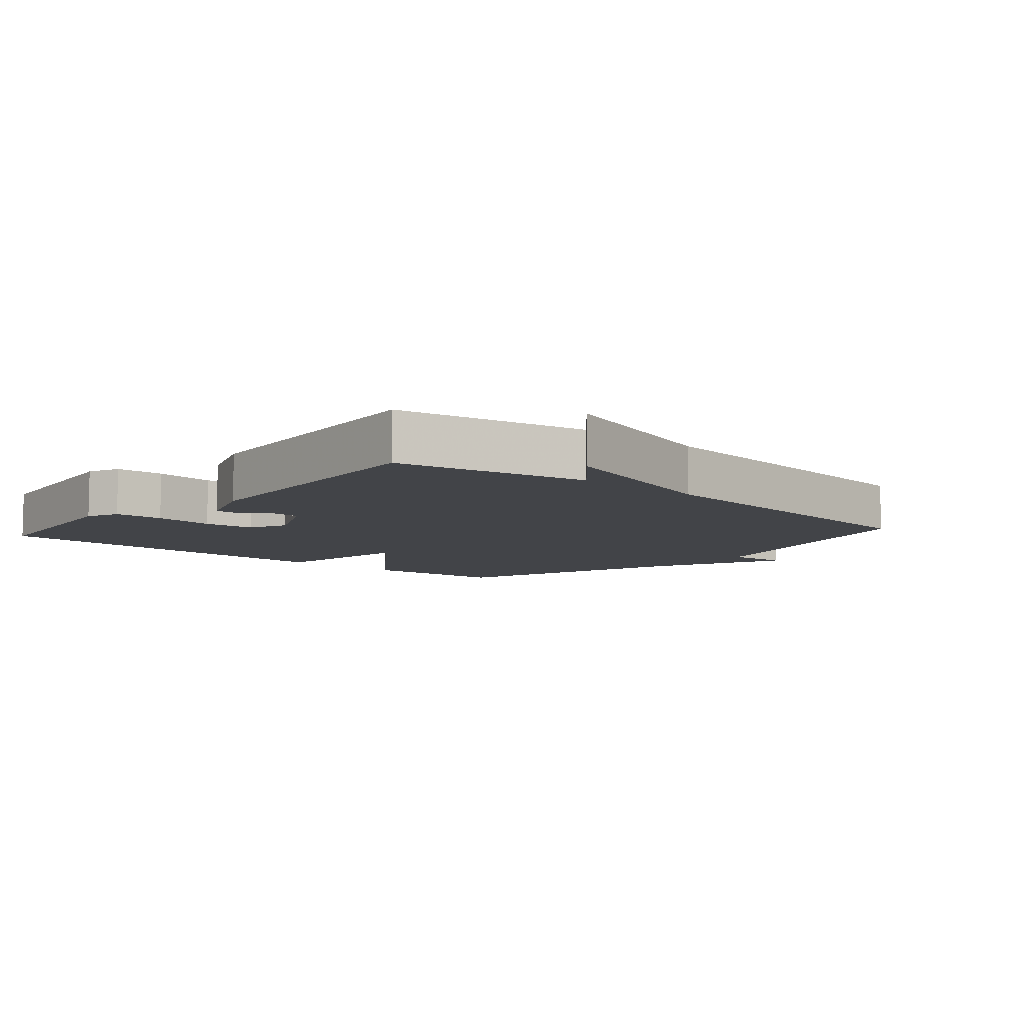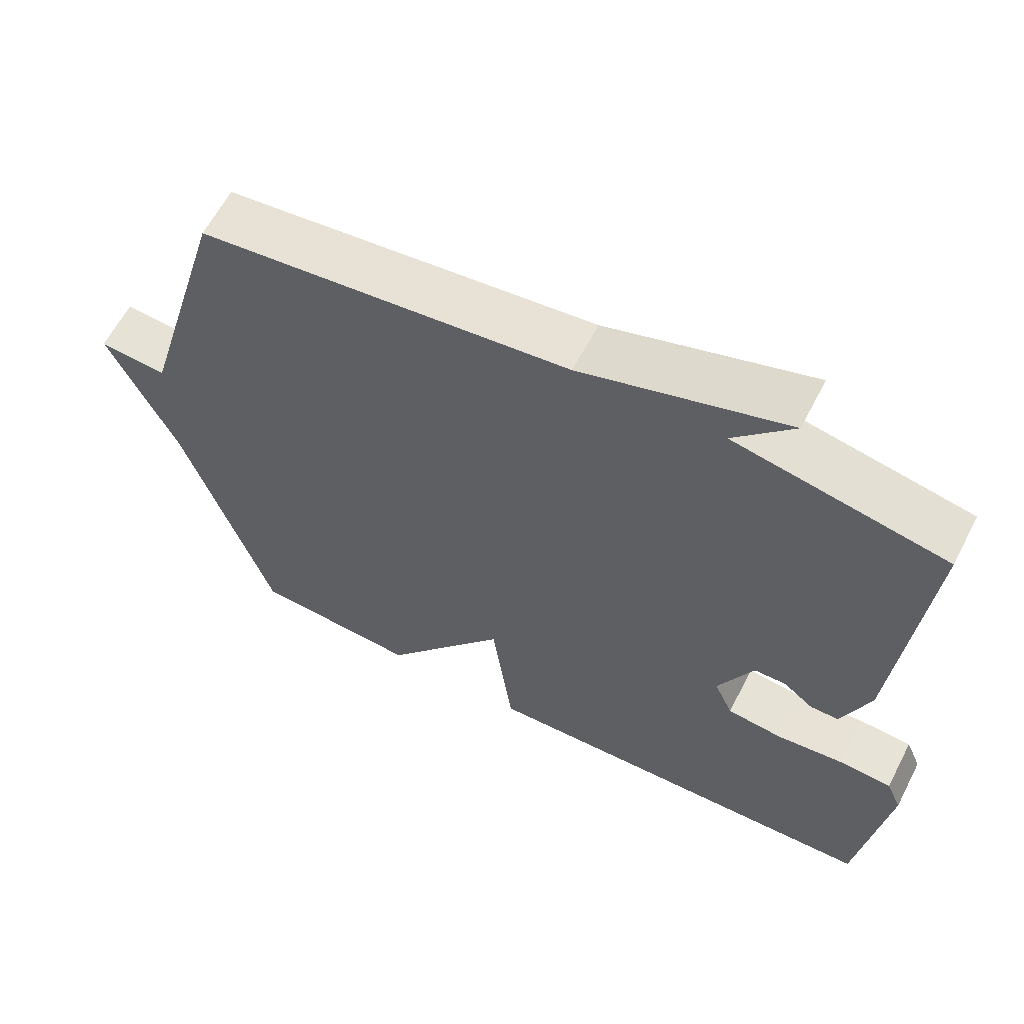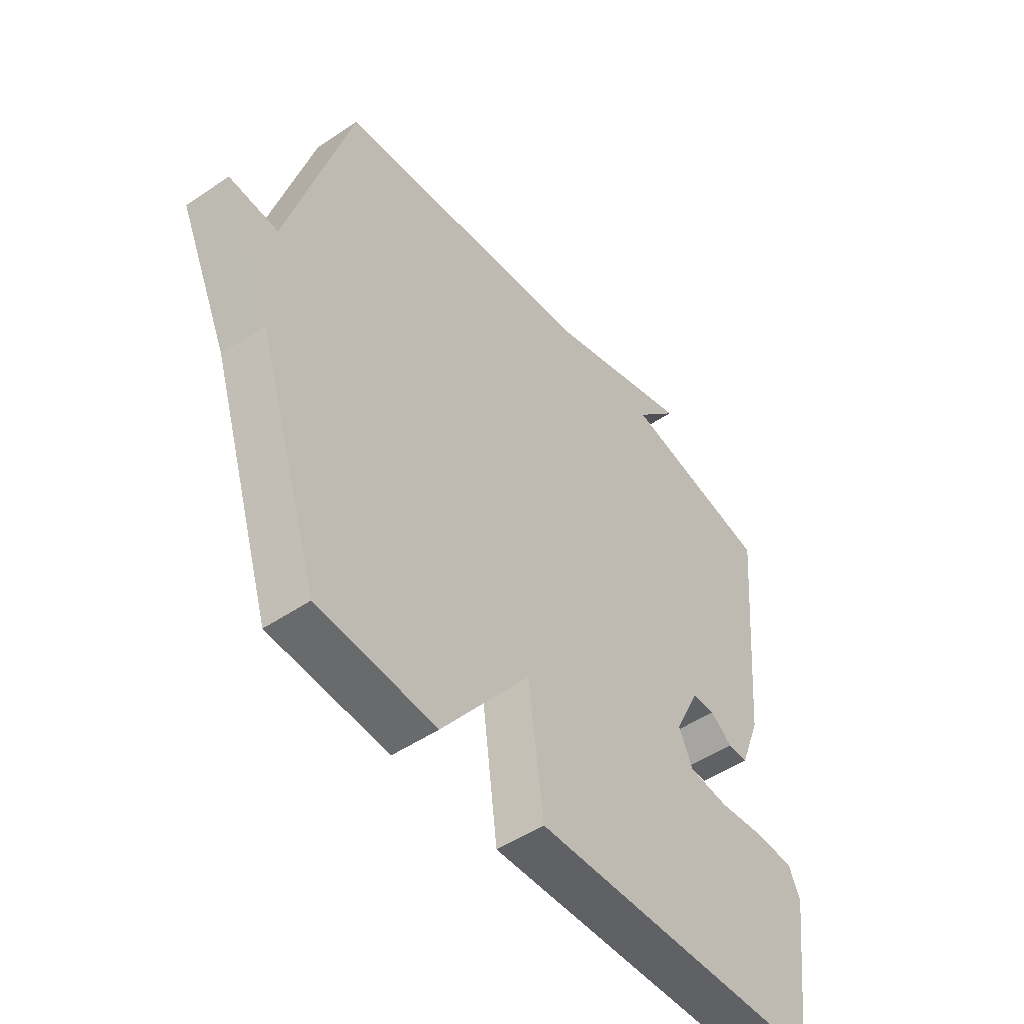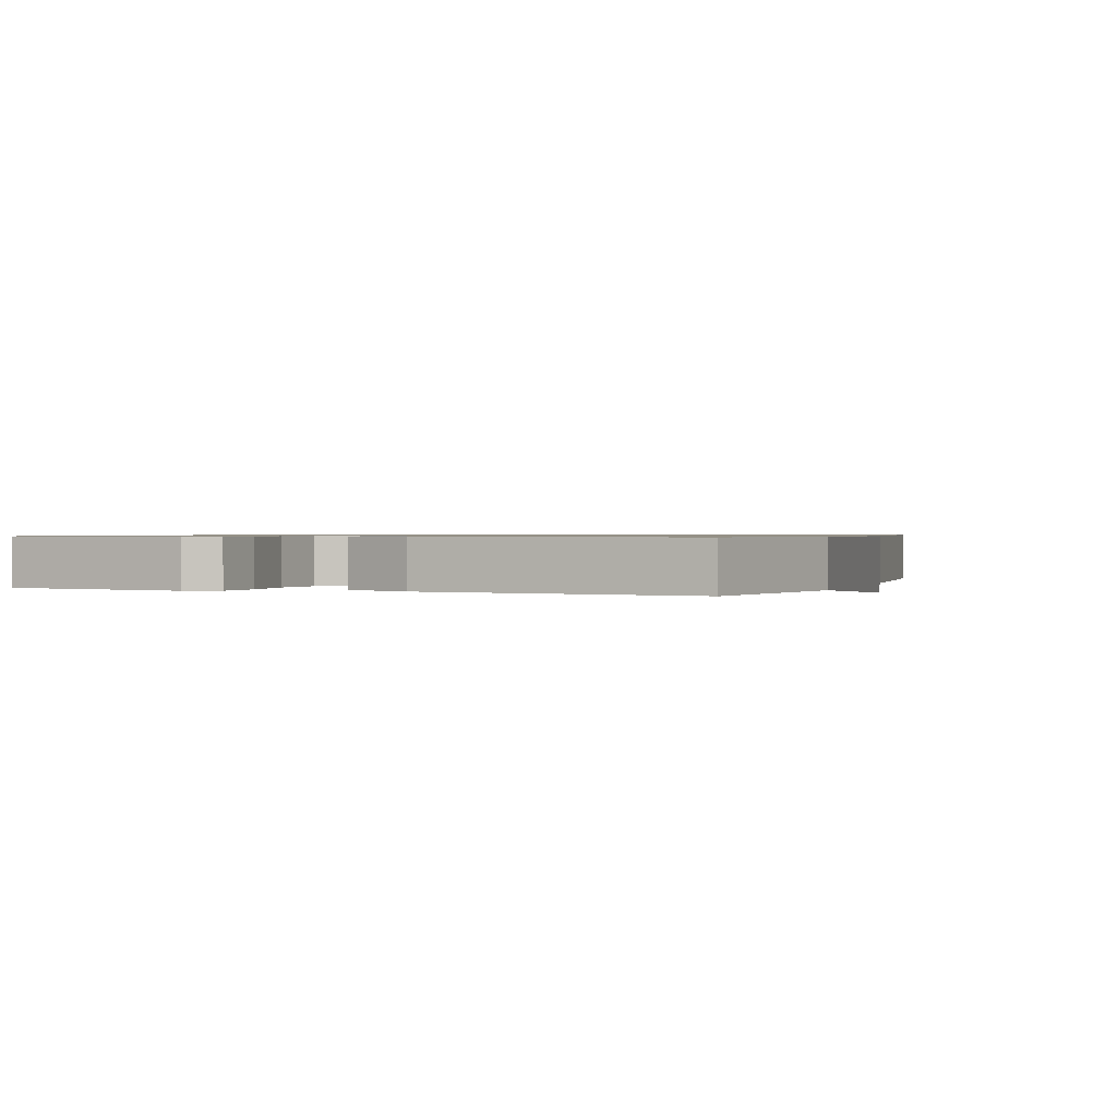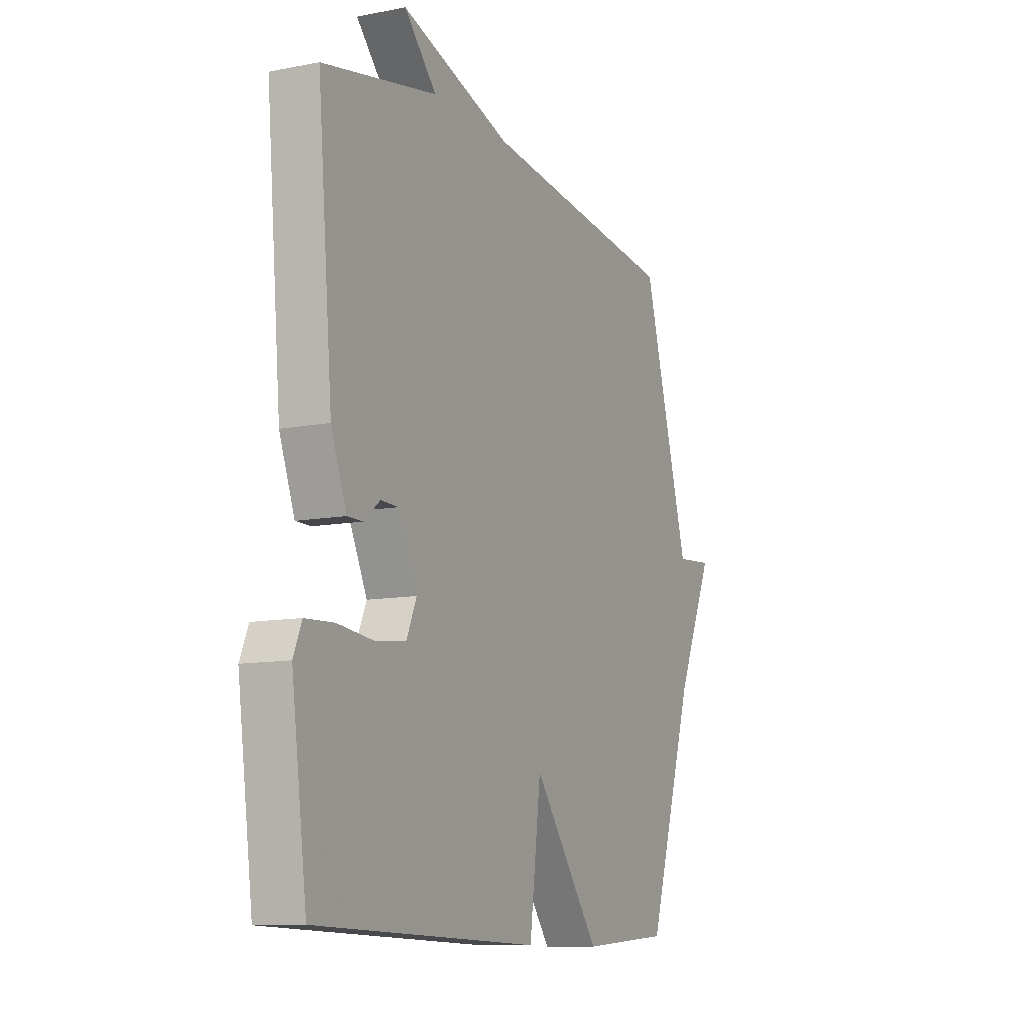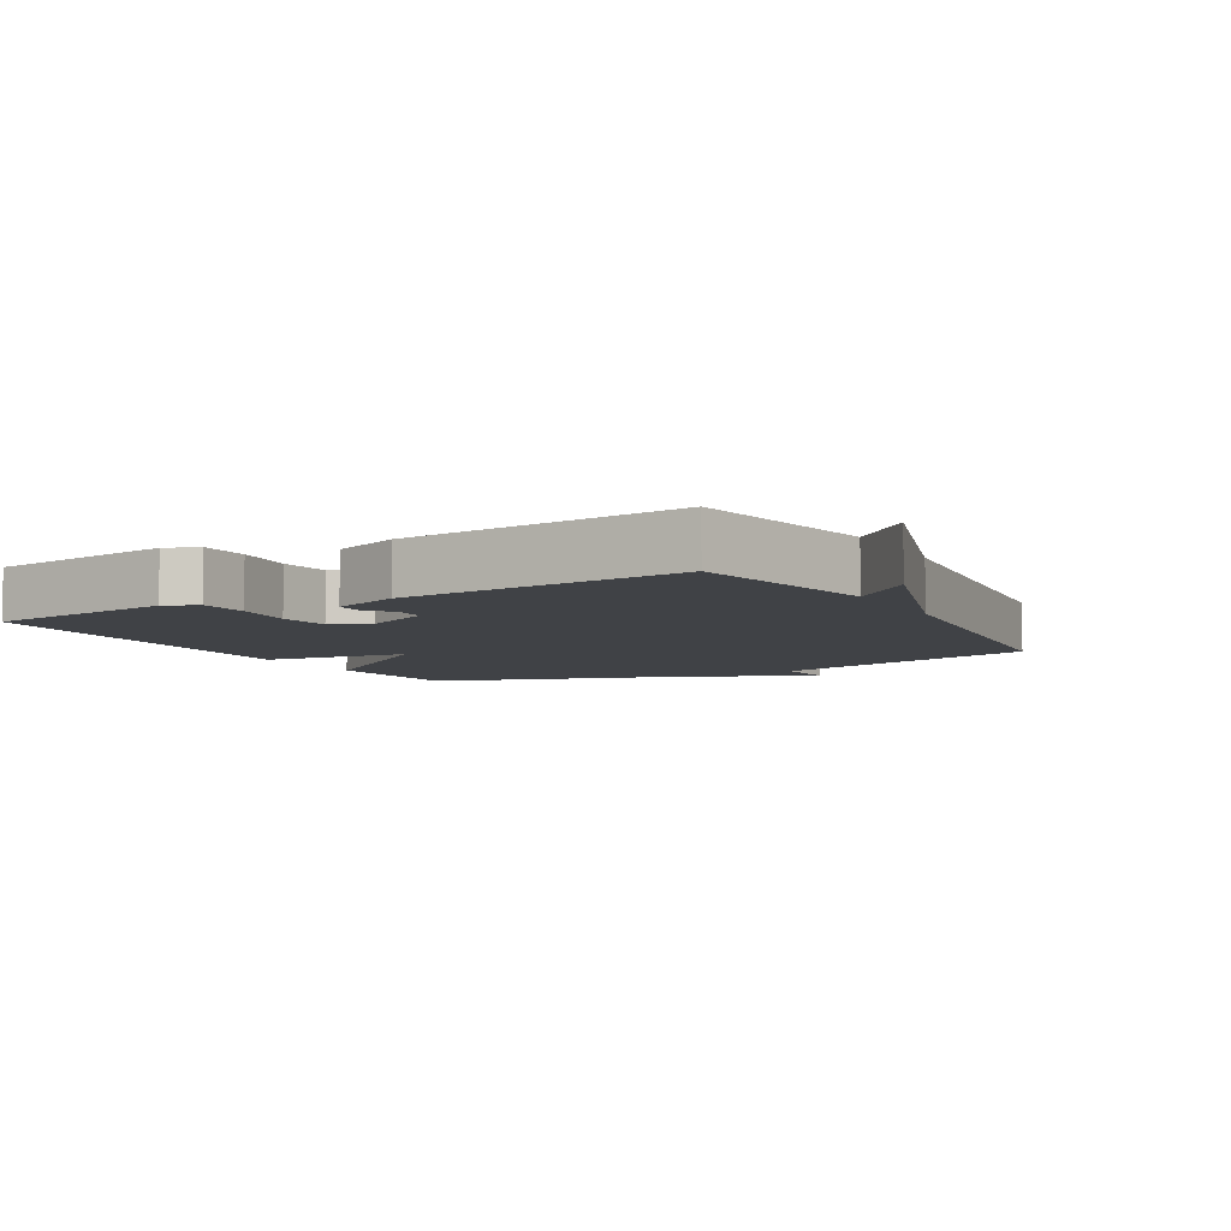
<metadata>
{"format":"obj","ext":"obj","renderer":"f3d","projection":"perspective","resolution":1024,"background":"white","views":[{"elev":-7.9,"azim":-41.2,"up":"+Y"},{"elev":61.9,"azim":-152.7,"up":"+Z"},{"elev":-49.8,"azim":126.9,"up":"+Z"},{"elev":0.8,"azim":-68.5,"up":"+Y"},{"elev":-10.7,"azim":-64.0,"up":"+Z"},{"elev":-6.5,"azim":-60.7,"up":"+Y"}]}
</metadata>
<code>
v 0.5 0.07 -0.5
v 0.272 0.07 -0.517
v 0.101 0.07 -0.29
v 0.072 0.07 -0.517
v -0.5 0.07 -0.5
v -0.539 0.07 -0.212
v -0.518 0.07 -0.162
v -0.444 0.07 -0.158
v -0.352 0.07 -0.168
v -0.275 0.07 -0.159
v -0.249 0.07 -0.1
v -0.298 0.07 0.002
v -0.342 0.07 0.003
v -0.384 0.07 -0.03
v -0.423 0.07 -0.03
v -0.462 0.07 0.073
v -0.5 0.07 0.5
v -0.209 0.07 0.558
v -0.291 0.07 0.646
v -0.009 0.07 0.558
v 0.5 0.07 0.5
v 0.621 0.07 0.078
v 0.715 0.07 0.086
v 0.621 0.07 -0.122
v 0.5 0 -0.5
v 0.272 0 -0.517
v 0.101 0 -0.29
v 0.072 0 -0.517
v -0.5 0 -0.5
v -0.539 0 -0.212
v -0.518 0 -0.162
v -0.444 0 -0.158
v -0.352 0 -0.168
v -0.275 0 -0.159
v -0.249 0 -0.1
v -0.298 0 0.002
v -0.342 0 0.003
v -0.384 0 -0.03
v -0.423 0 -0.03
v -0.462 0 0.073
v -0.5 0 0.5
v -0.209 0 0.558
v -0.291 0 0.646
v -0.009 0 0.558
v 0.5 0 0.5
v 0.621 0 0.078
v 0.715 0 0.086
v 0.621 0 -0.122
f 22 23 24
f 1 2 3
f 24 1 3
f 22 24 3
f 21 22 3
f 20 21 3
f 18 19 20
f 17 18 20
f 16 17 20
f 15 16 20
f 14 15 20
f 13 14 20
f 12 13 20
f 20 3 4
f 12 20 4
f 11 12 4
f 10 11 4
f 4 5 6
f 10 4 6
f 9 10 6
f 6 7 8 9
f 48 47 46
f 27 26 25
f 27 25 48
f 27 48 46
f 27 46 45
f 27 45 44
f 44 43 42
f 44 42 41
f 44 41 40
f 44 40 39
f 44 39 38
f 44 38 37
f 44 37 36
f 28 27 44
f 28 44 36
f 28 36 35
f 28 35 34
f 30 29 28
f 30 28 34
f 30 34 33
f 33 32 31 30
f 1 25 26 2
f 2 26 27 3
f 3 27 28 4
f 4 28 29 5
f 5 29 30 6
f 6 30 31 7
f 7 31 32 8
f 8 32 33 9
f 9 33 34 10
f 10 34 35 11
f 11 35 36 12
f 12 36 37 13
f 13 37 38 14
f 14 38 39 15
f 15 39 40 16
f 16 40 41 17
f 17 41 42 18
f 18 42 43 19
f 19 43 44 20
f 20 44 45 21
f 21 45 46 22
f 22 46 47 23
f 23 47 48 24
f 24 48 25 1

</code>
